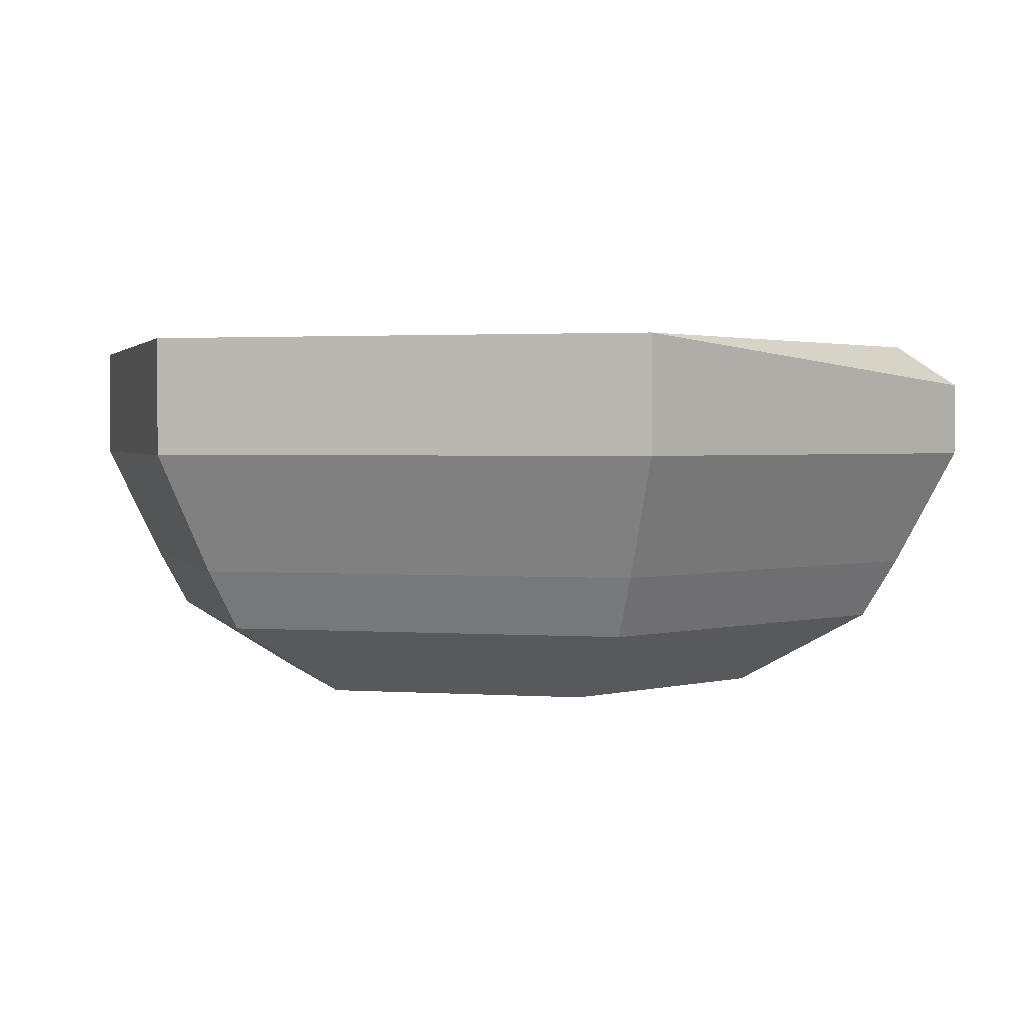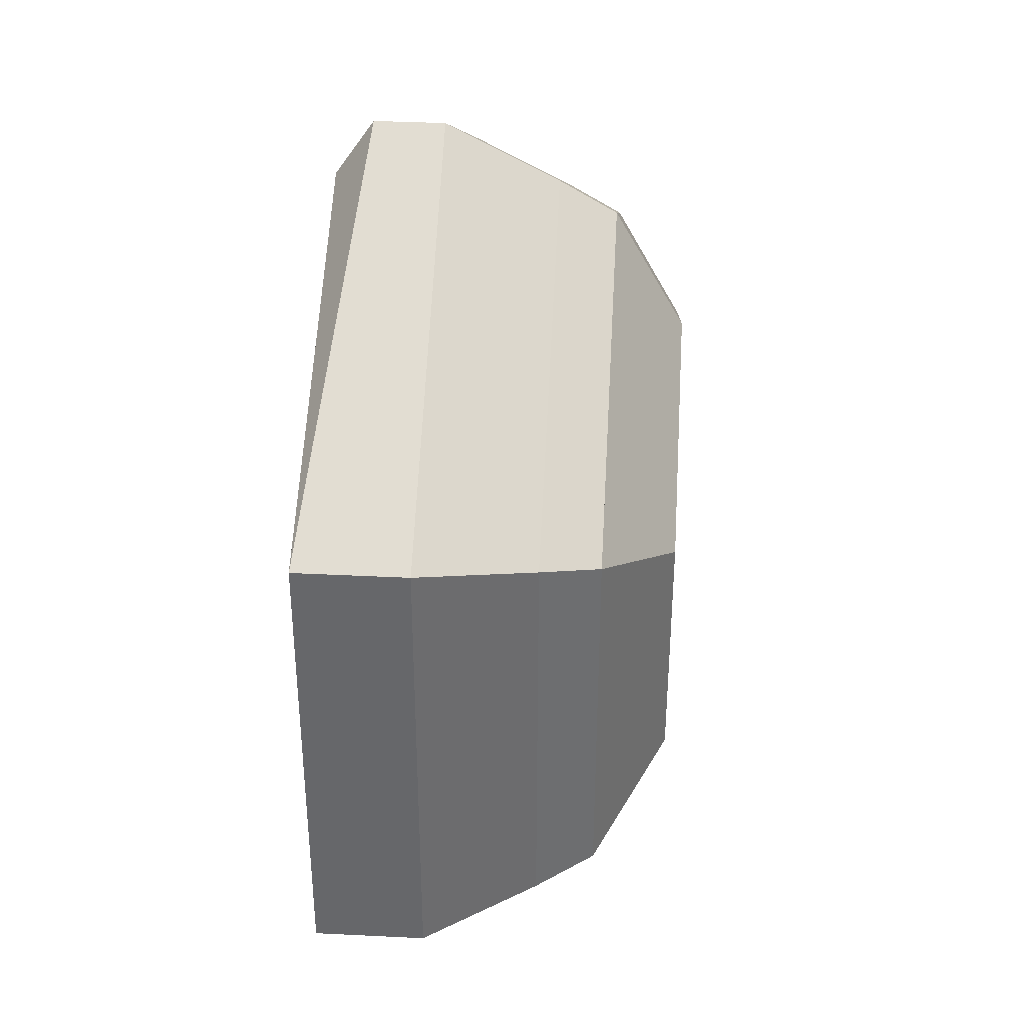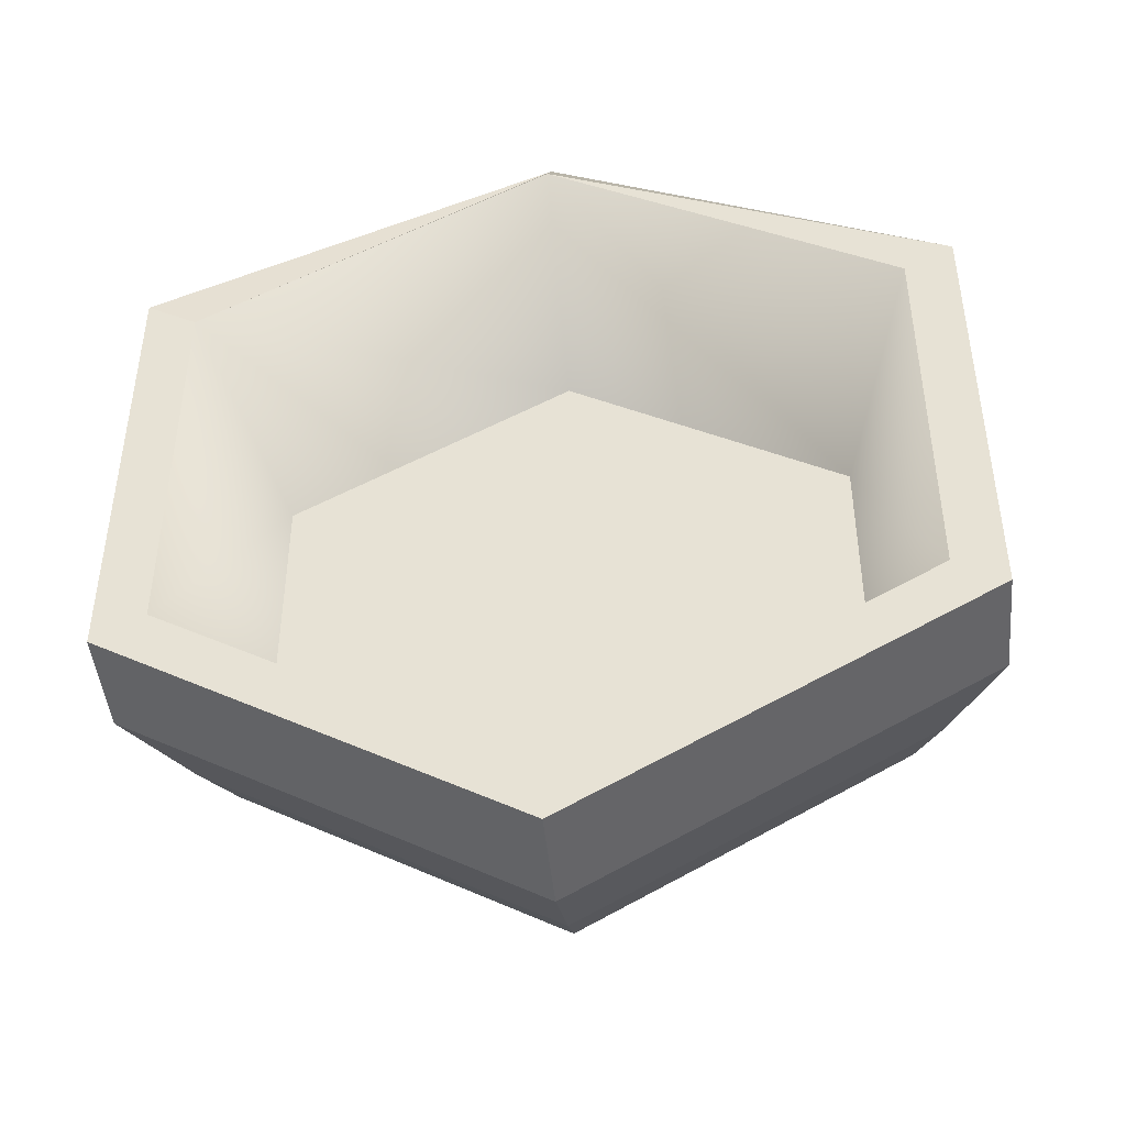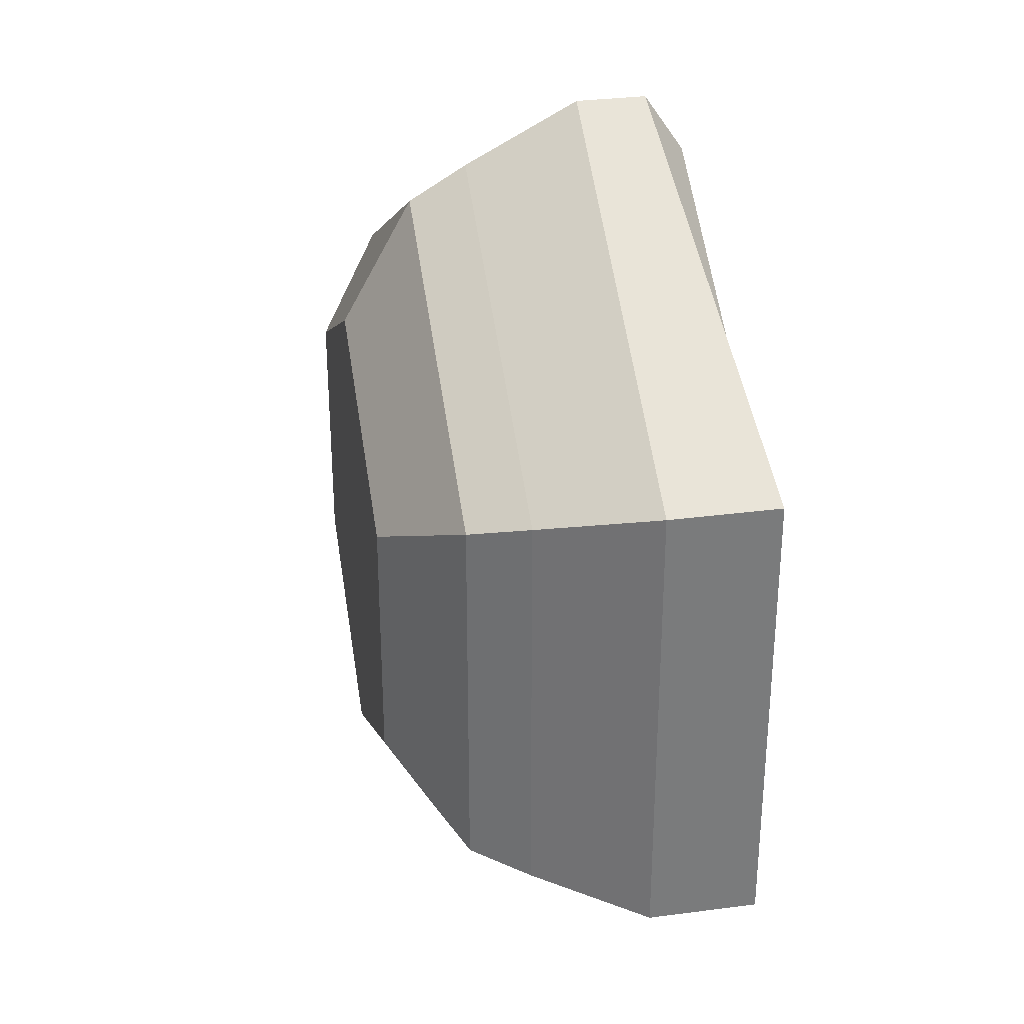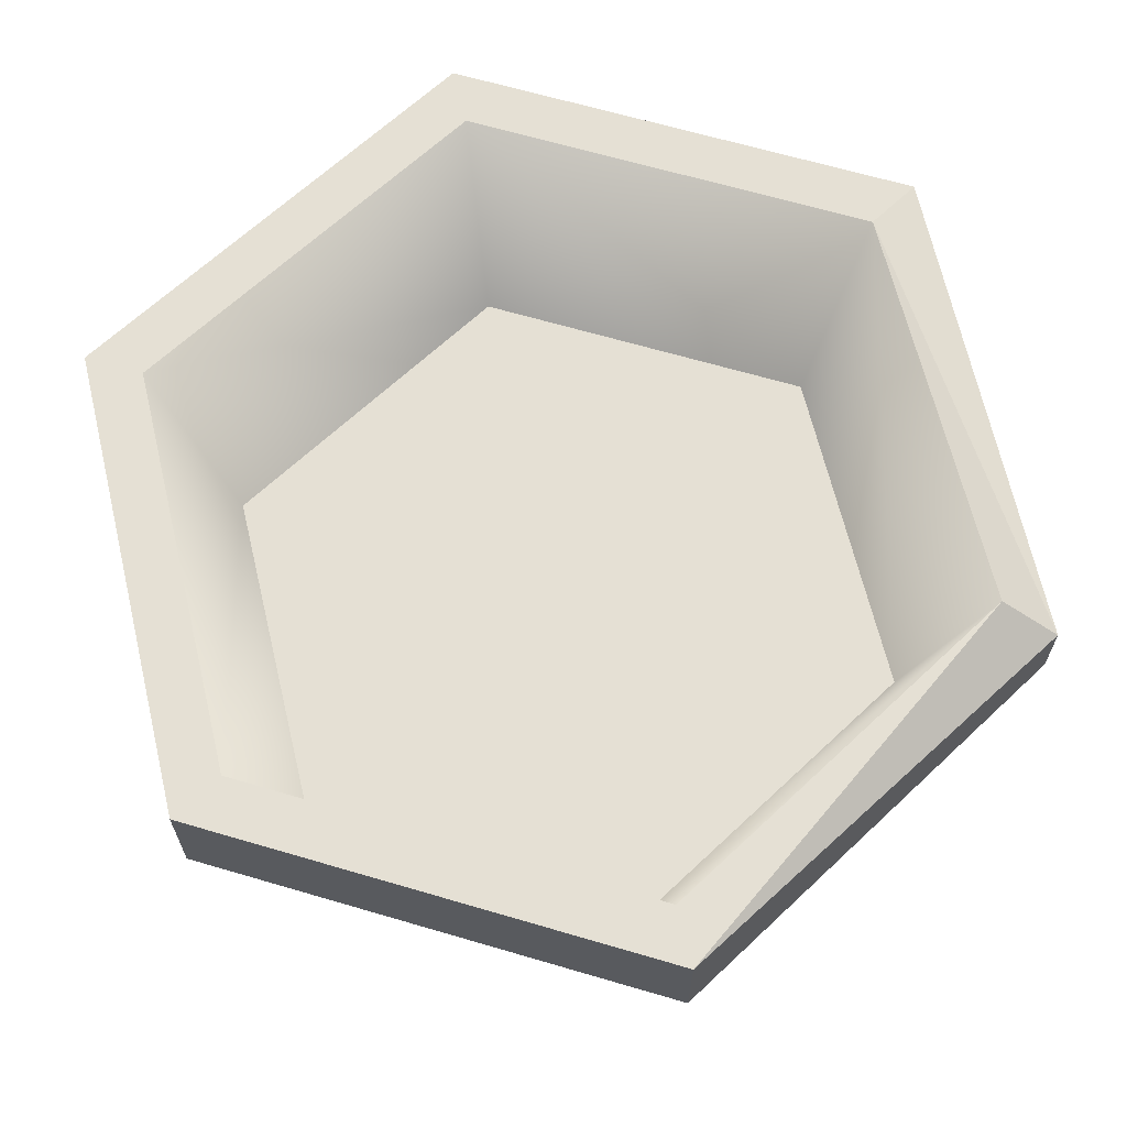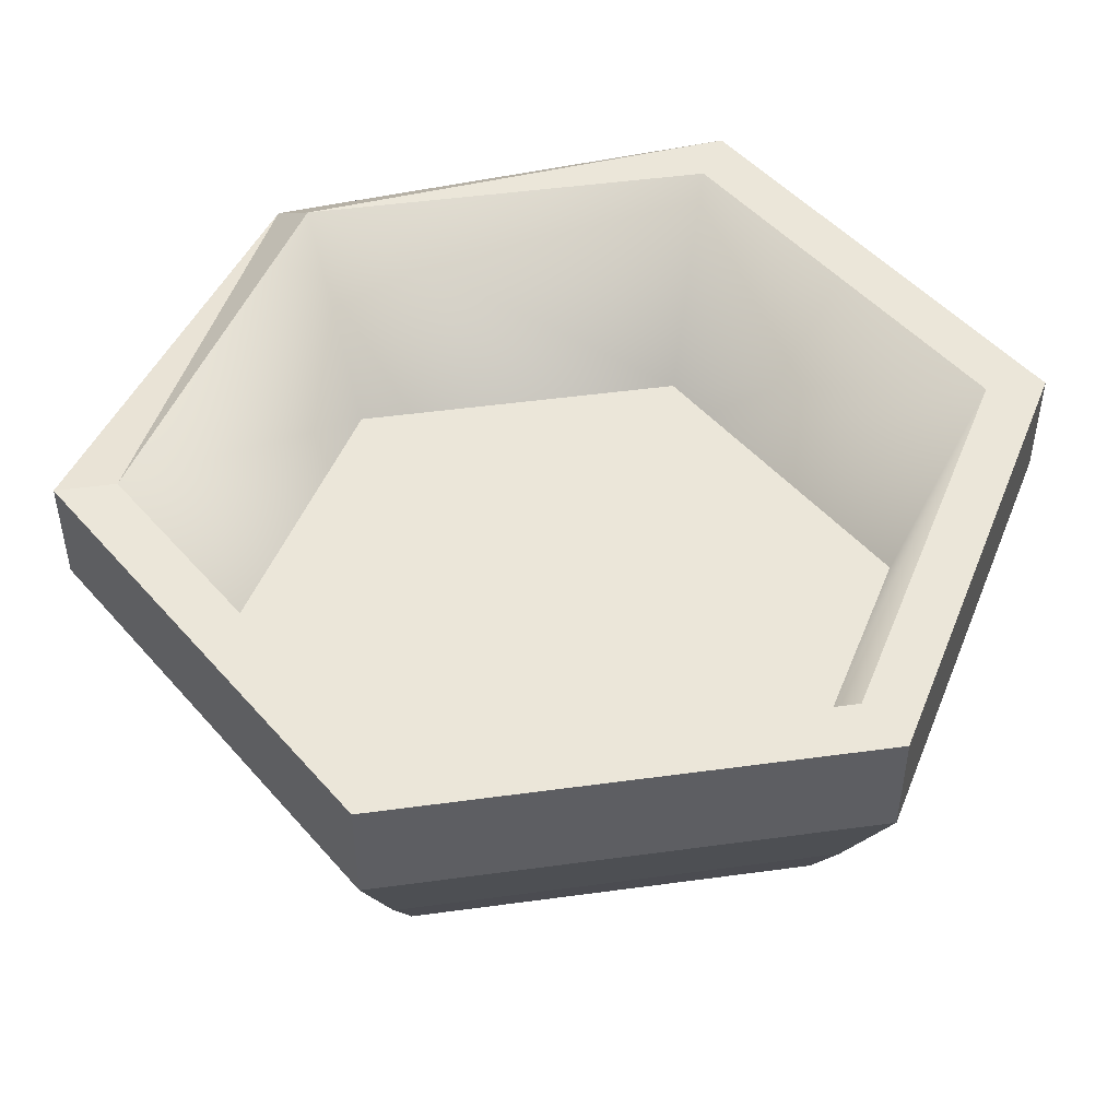
<metadata>
{"format":"obj","ext":"obj","renderer":"f3d","projection":"perspective","resolution":1024,"background":"white","views":[{"elev":1.9,"azim":104.8,"up":"+Z"},{"elev":37.5,"azim":93.6,"up":"+Y"},{"elev":-45.4,"azim":5.5,"up":"+Y"},{"elev":32.1,"azim":-100.5,"up":"+Y"},{"elev":65.3,"azim":106.5,"up":"+Z"},{"elev":48.0,"azim":-38.7,"up":"+Z"}]}
</metadata>
<code>
o mediumBowl10_ID5.035
v -0.1007 0.05813 -0.02872
v -0.1007 -0.05813 -0.02872
v 0 0.1163 -0.02872
v 0 -0.1163 -0.02872
v 0.1007 0.05813 -0.02872
v 0.1007 -0.05813 -0.02872
v -0.1255 -0.07248 0.05669
v -0.11 0.06349 0.05669
v -0.1255 0.07248 0.05669
v 0 0.145 0.04455
v 0 0.127 0.05669
v 0.1255 0.07248 0.05669
v 0.11 0.06349 0.05669
v 0.11 -0.06349 0.05669
v -0.11 -0.06349 0.05669
v 0 -0.145 0.05669
v 0 -0.127 0.05669
v 0.1255 -0.07248 0.05669
v -0.06685 -0.03859 -0.05022
v -0.06685 0.03859 -0.05022
v 0 -0.07719 -0.05022
v 0 0.07719 -0.05022
v 0.06685 -0.03859 -0.05022
v 0.06685 0.03859 -0.05022
v -0.1097 -0.06336 -0.01128
v 0 -0.1267 -0.01128
v -0.1097 0.06336 -0.01128
v 0 0.1267 -0.01128
v 0.1097 0.06336 -0.01128
v 0.1097 -0.06336 -0.01128
v 0.1255 0.07248 0.02313
v 0 0.145 0.02313
v 0.1255 -0.07248 0.02313
v 0 -0.145 0.02313
v -0.1255 0.07248 0.02313
v -0.1255 -0.07248 0.02313
v -0.09127 0.05269 -0.01831
v -0.09127 -0.05269 -0.01831
v 0 0.1054 -0.01831
v 0 -0.1054 -0.01831
v 0.09127 0.05269 -0.01831
v 0.09127 -0.05269 -0.01831
f 1 2 3
f 4 3 2
f 5 3 4
f 6 5 4
f 7 8 9
f 10 9 8
f 11 10 8
f 12 10 11
f 13 12 11
f 14 12 13
f 8 7 15
f 16 15 7
f 17 15 16
f 14 17 16
f 18 14 16
f 12 14 18
f 19 20 21
f 22 21 20
f 23 21 22
f 24 23 22
f 2 4 25
f 26 25 4
f 27 1 25
f 2 25 1
f 3 1 28
f 27 28 1
f 5 3 29
f 28 29 3
f 4 6 26
f 30 26 6
f 29 30 5
f 6 5 30
f 2 19 4
f 21 4 19
f 3 5 22
f 24 22 5
f 2 1 19
f 20 19 1
f 23 24 6
f 5 6 24
f 4 21 6
f 23 6 21
f 1 3 20
f 22 20 3
f 31 32 12
f 10 12 32
f 29 28 31
f 32 31 28
f 31 12 33
f 18 33 12
f 31 33 29
f 30 29 33
f 26 30 34
f 33 34 30
f 34 33 16
f 18 16 33
f 28 27 32
f 35 32 27
f 32 35 10
f 9 10 35
f 36 34 7
f 16 7 34
f 25 26 36
f 34 36 26
f 35 27 36
f 25 36 27
f 9 35 7
f 36 7 35
f 37 38 39
f 40 39 38
f 41 39 40
f 42 41 40
f 8 15 37
f 38 37 15
f 15 17 38
f 40 38 17
f 17 14 40
f 42 40 14
f 42 14 41
f 13 41 14
f 13 11 41
f 39 41 11
f 37 39 8
f 11 8 39

</code>
